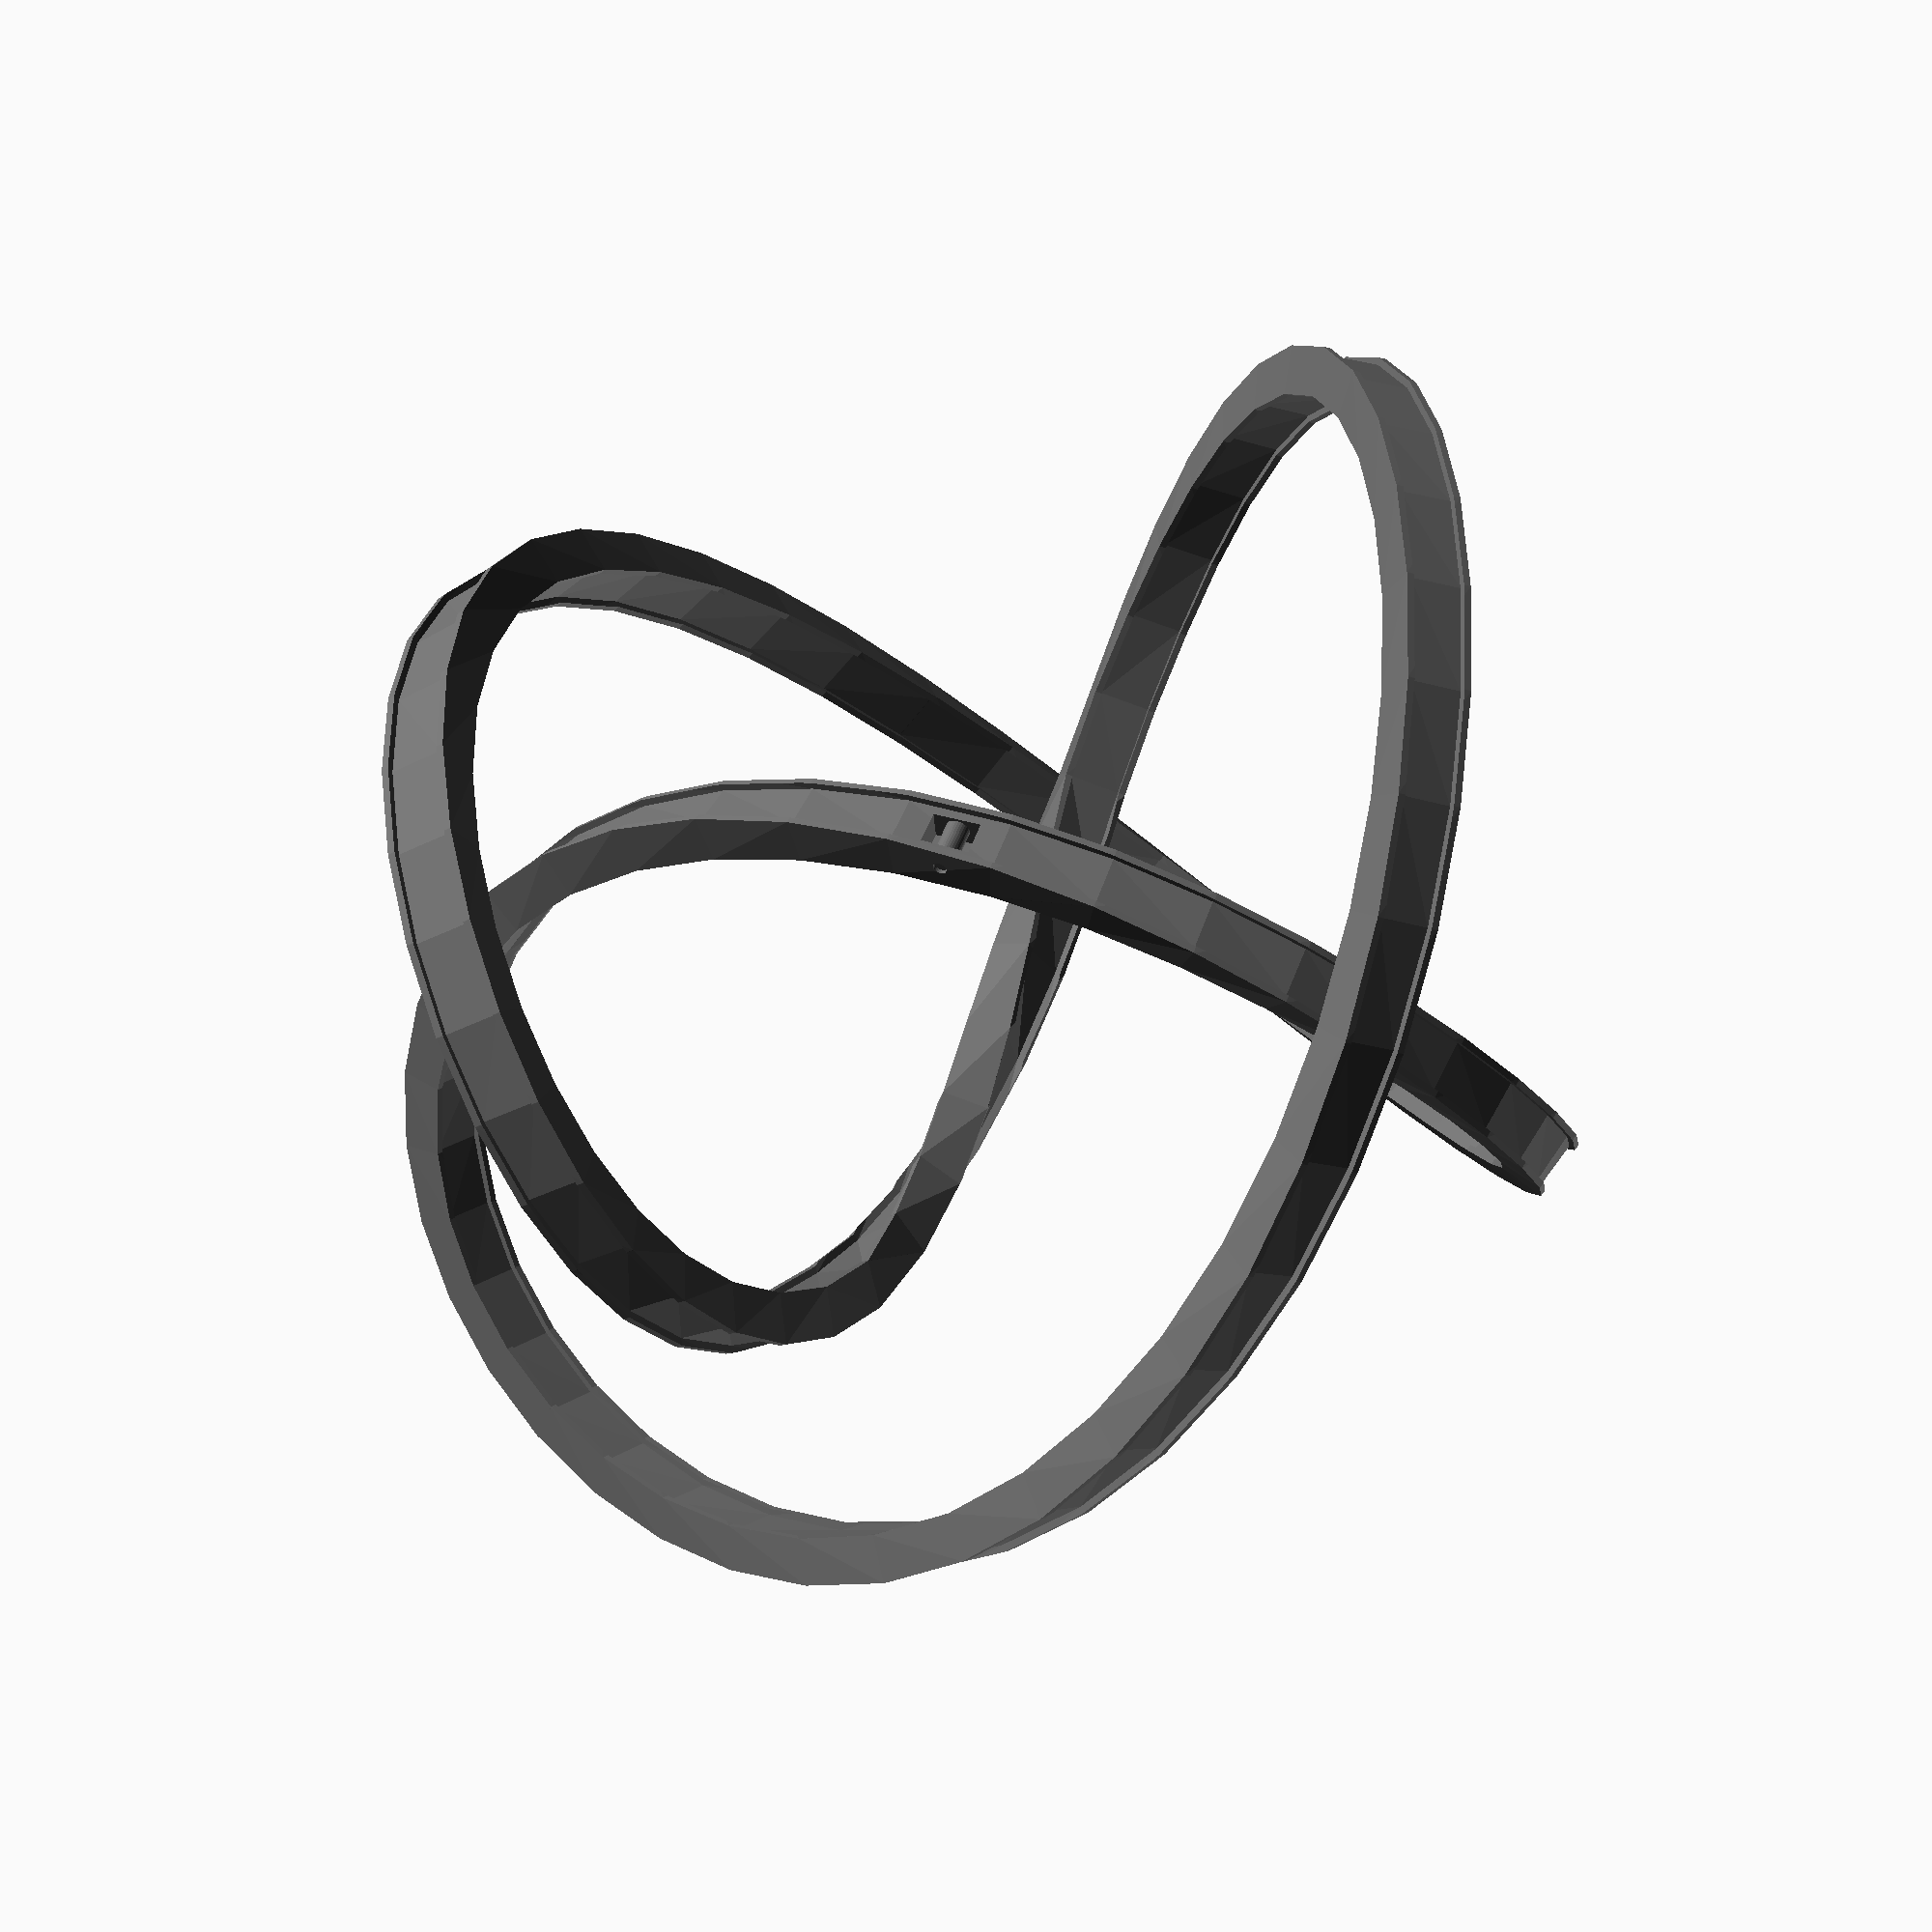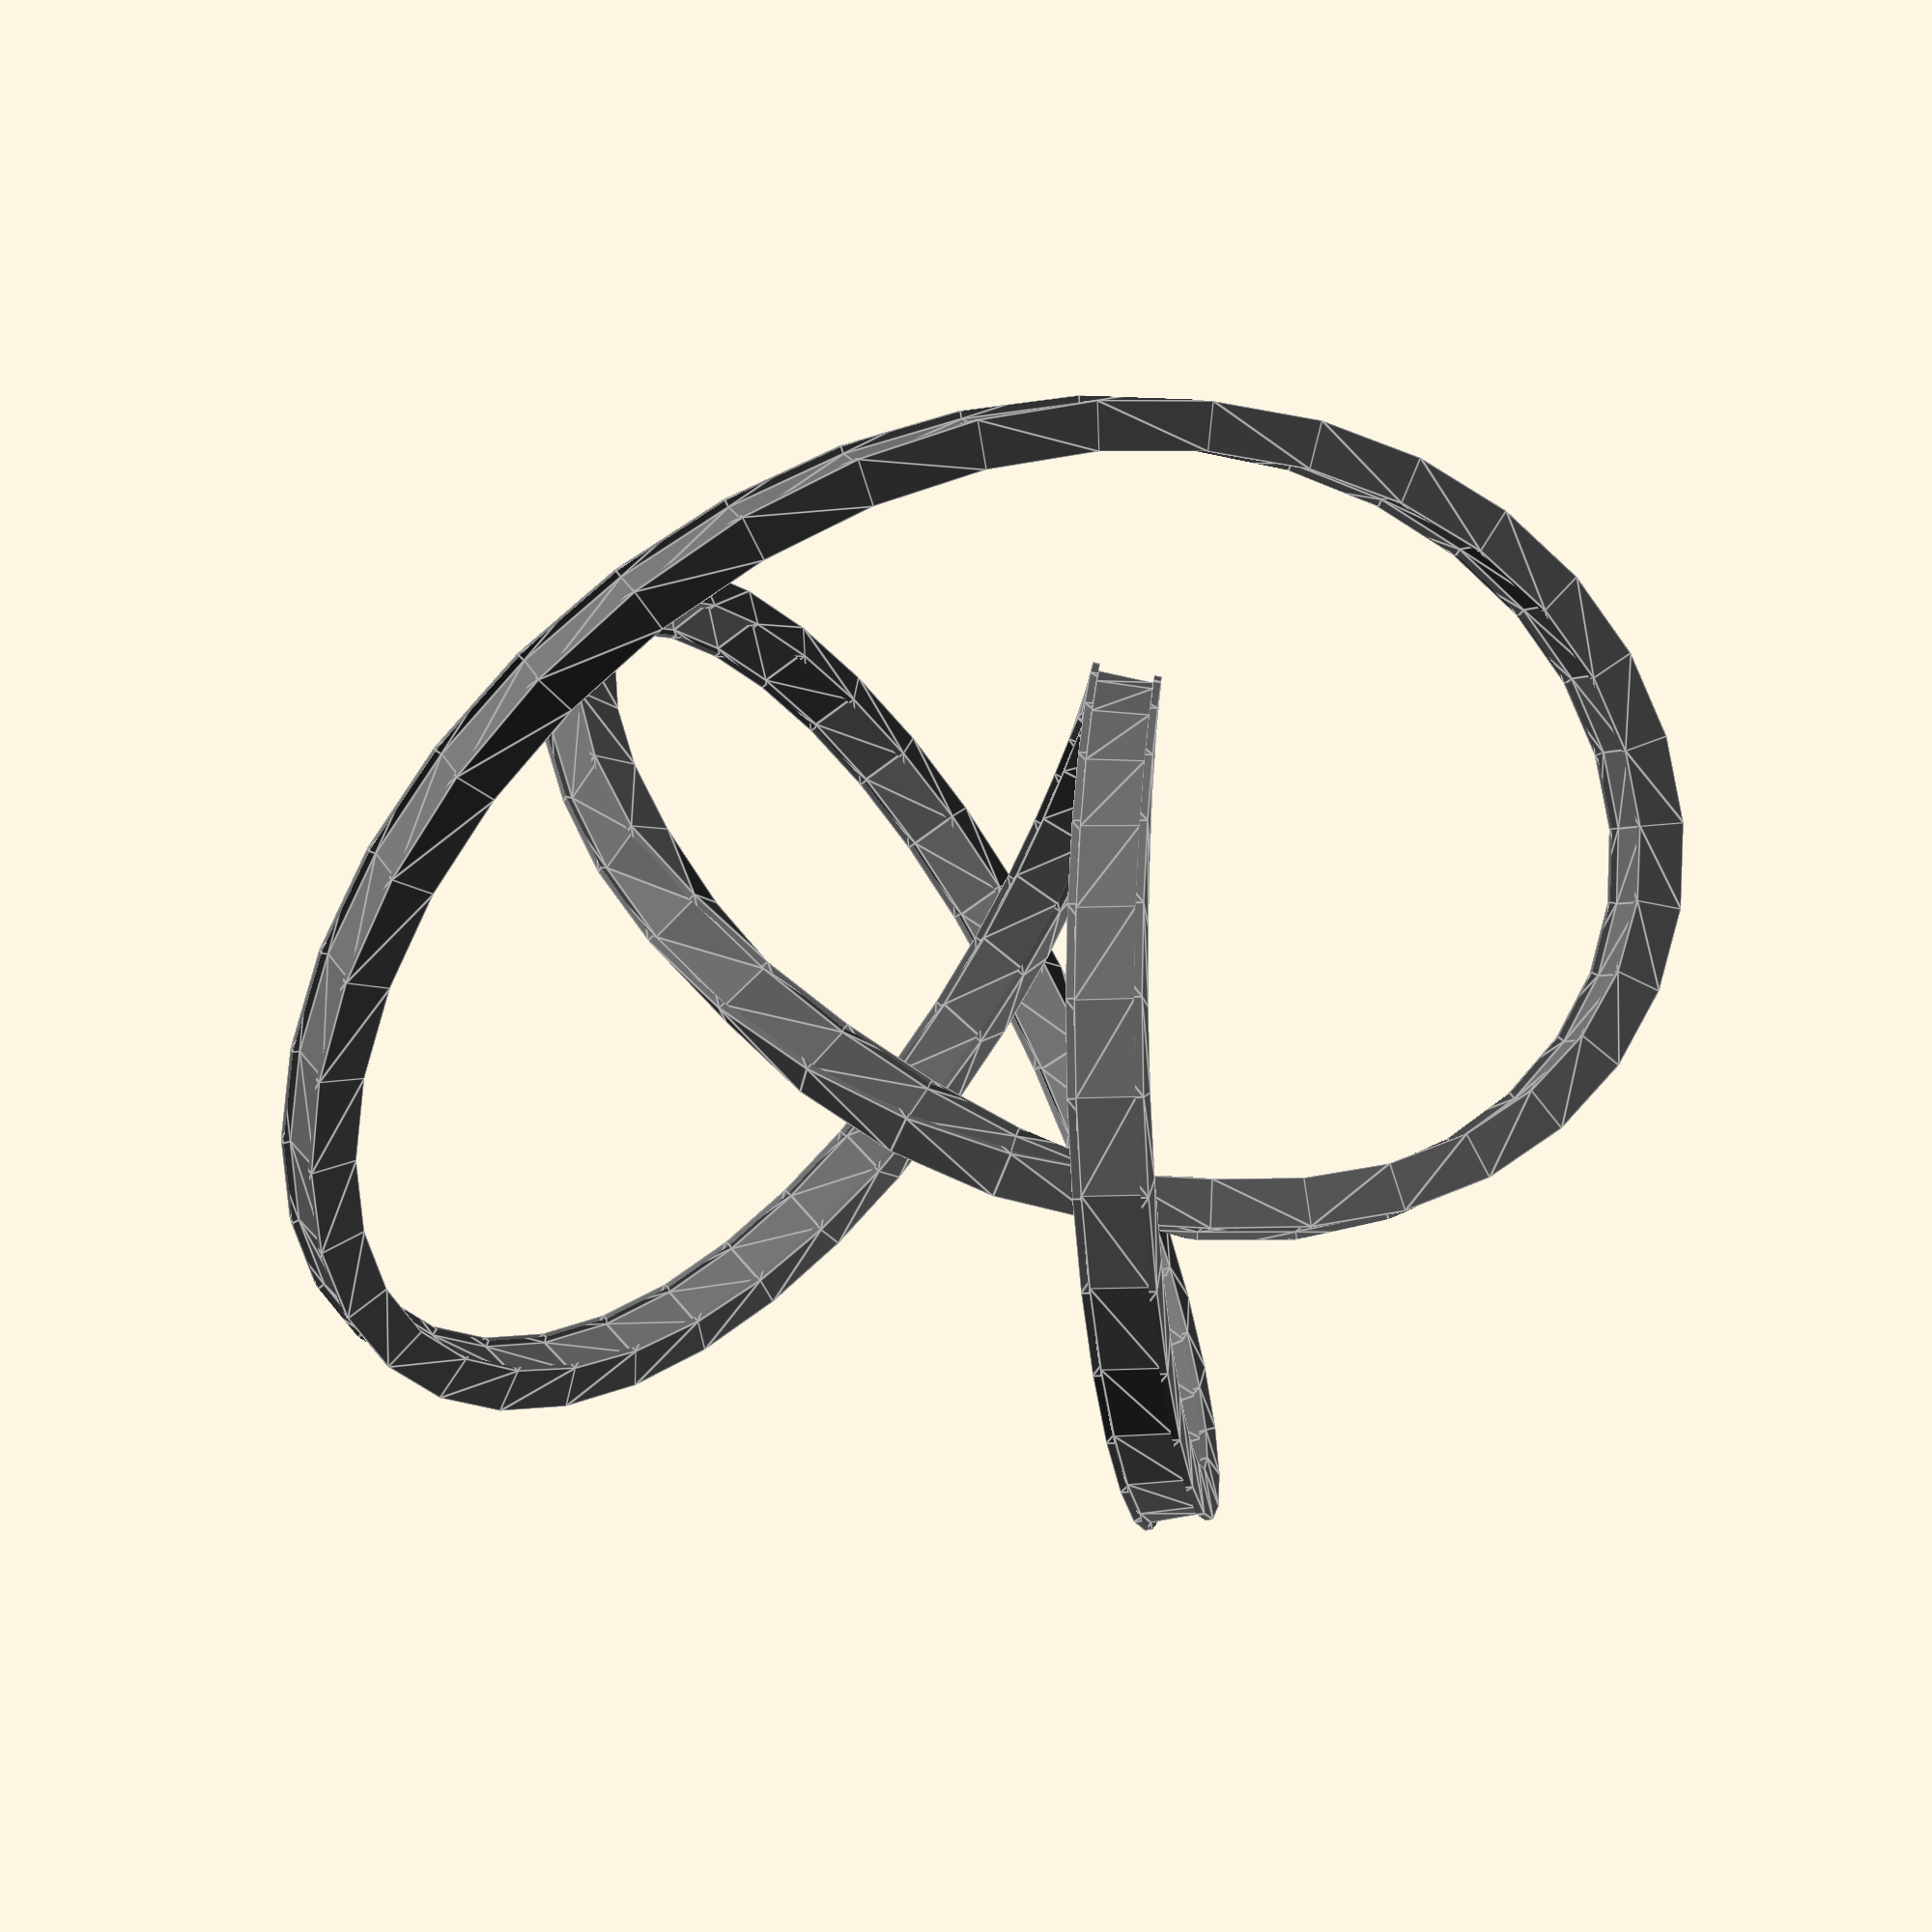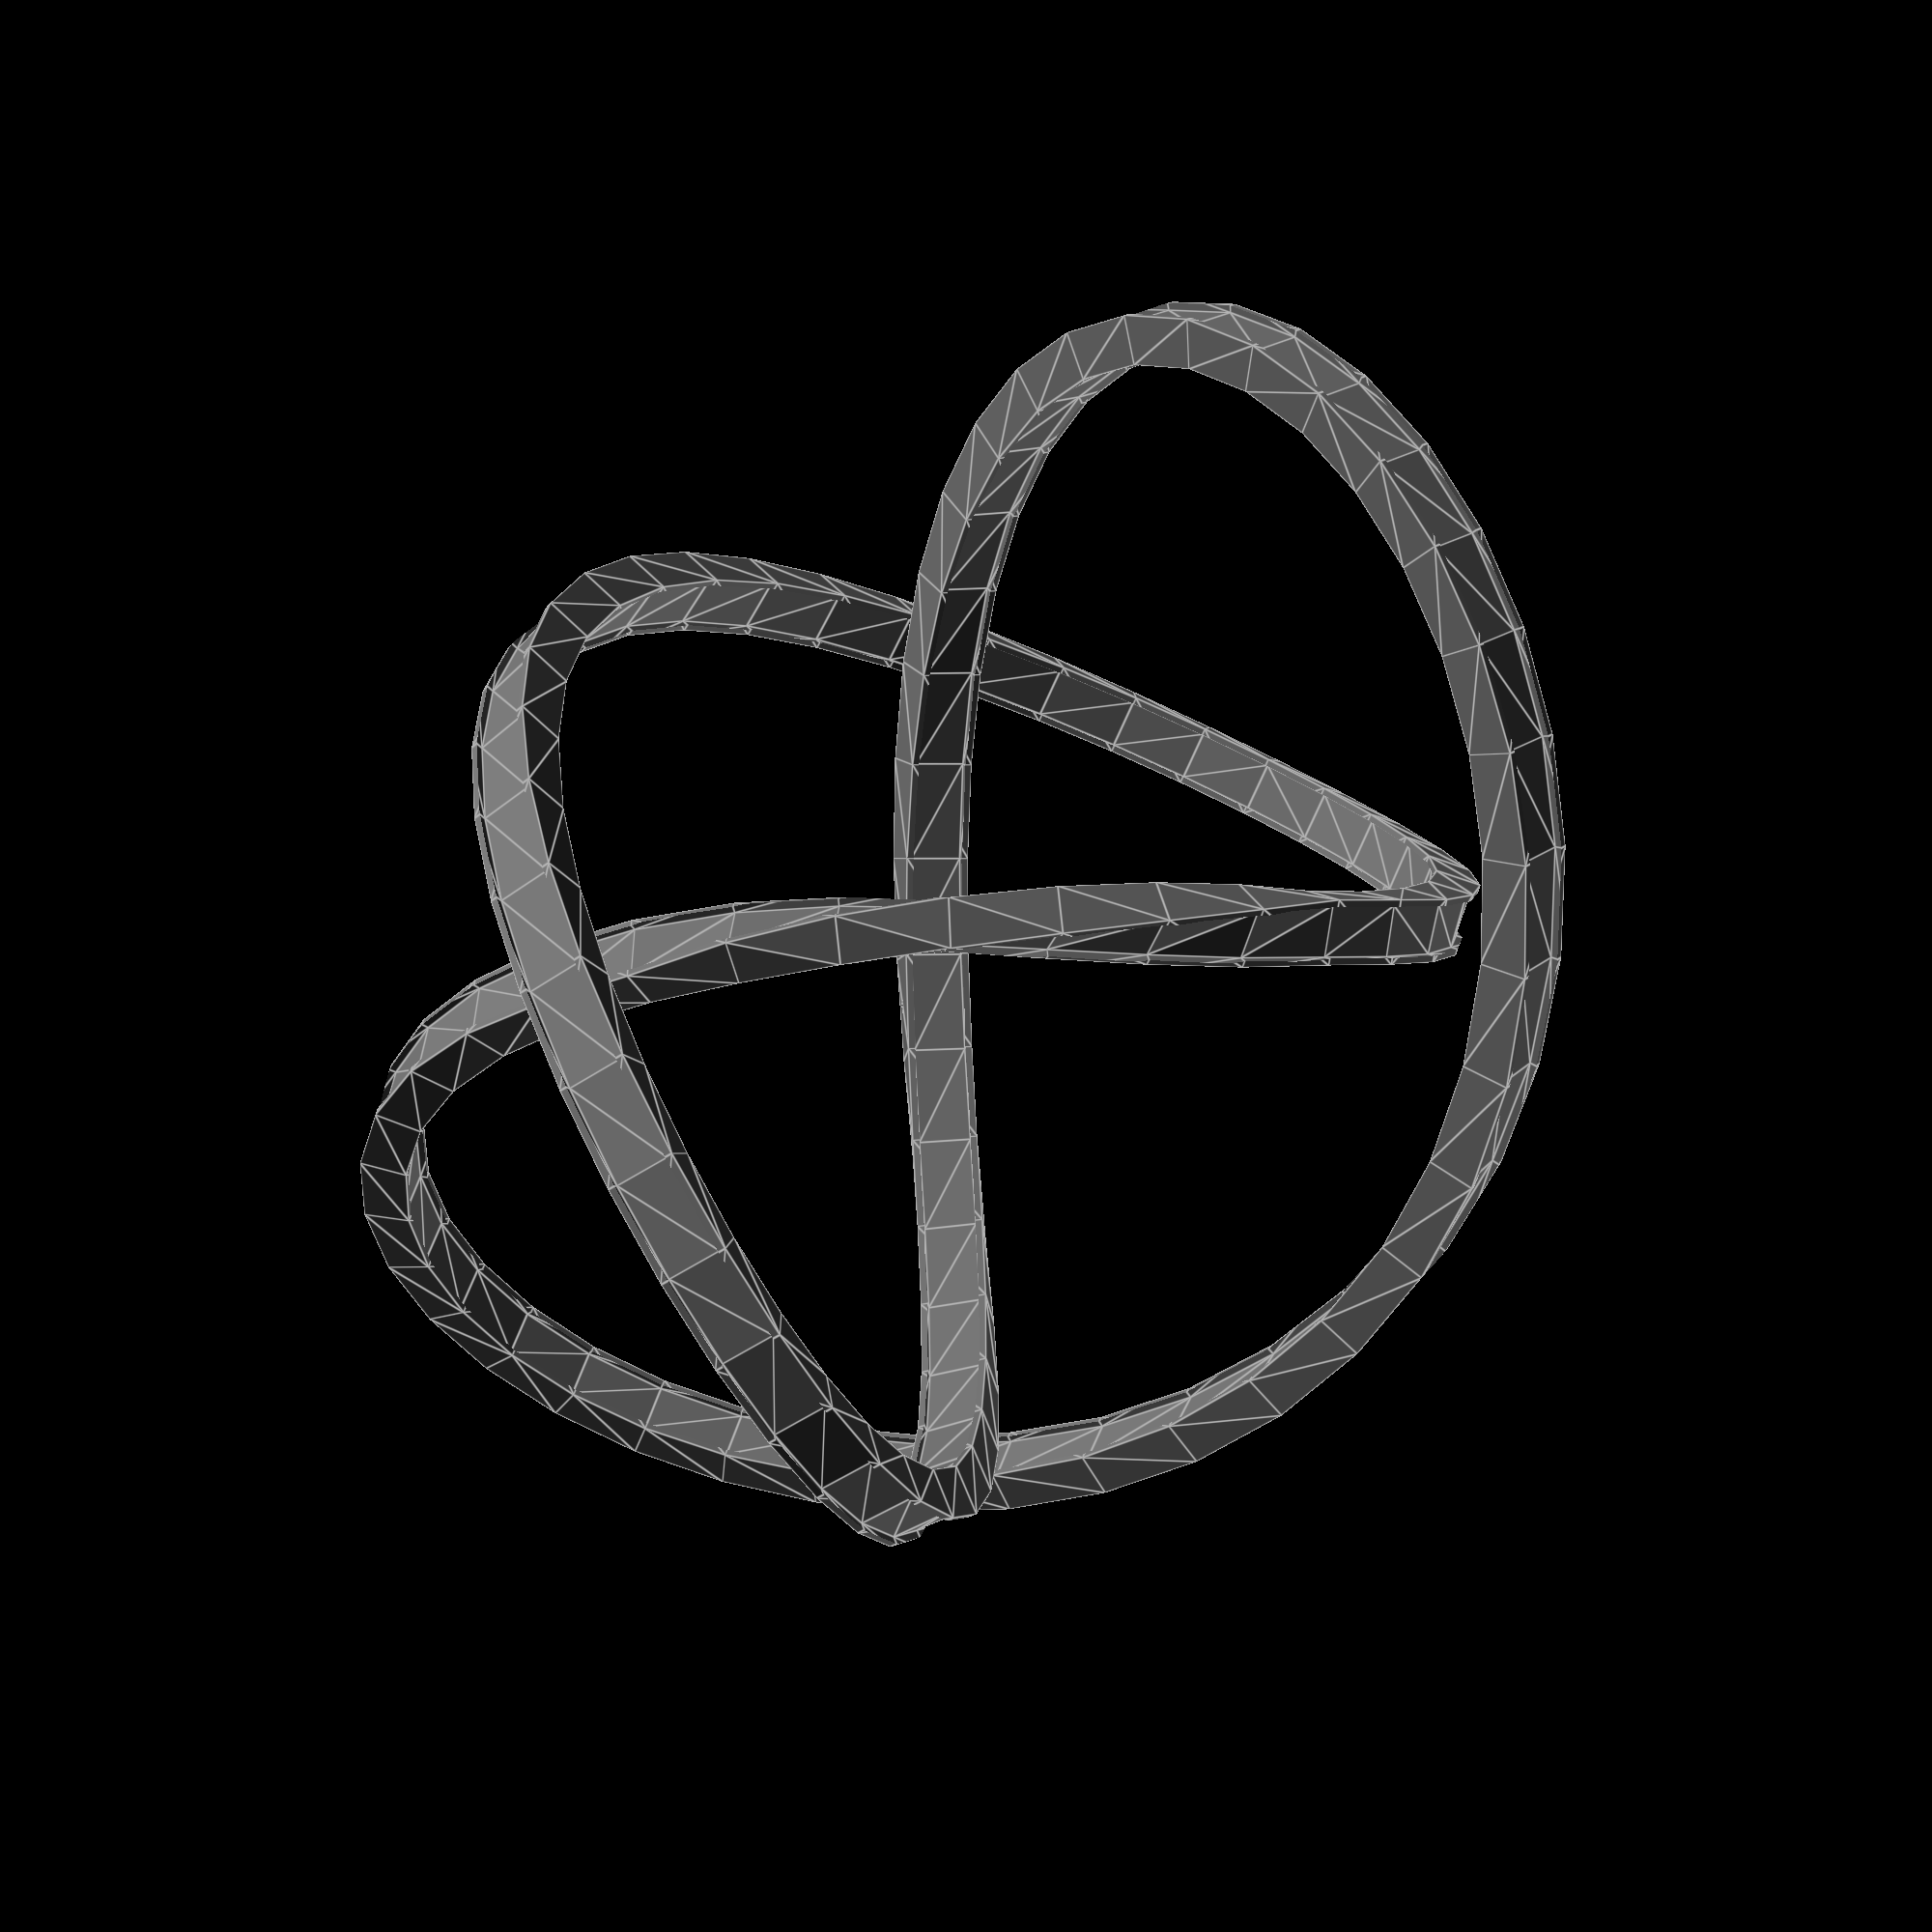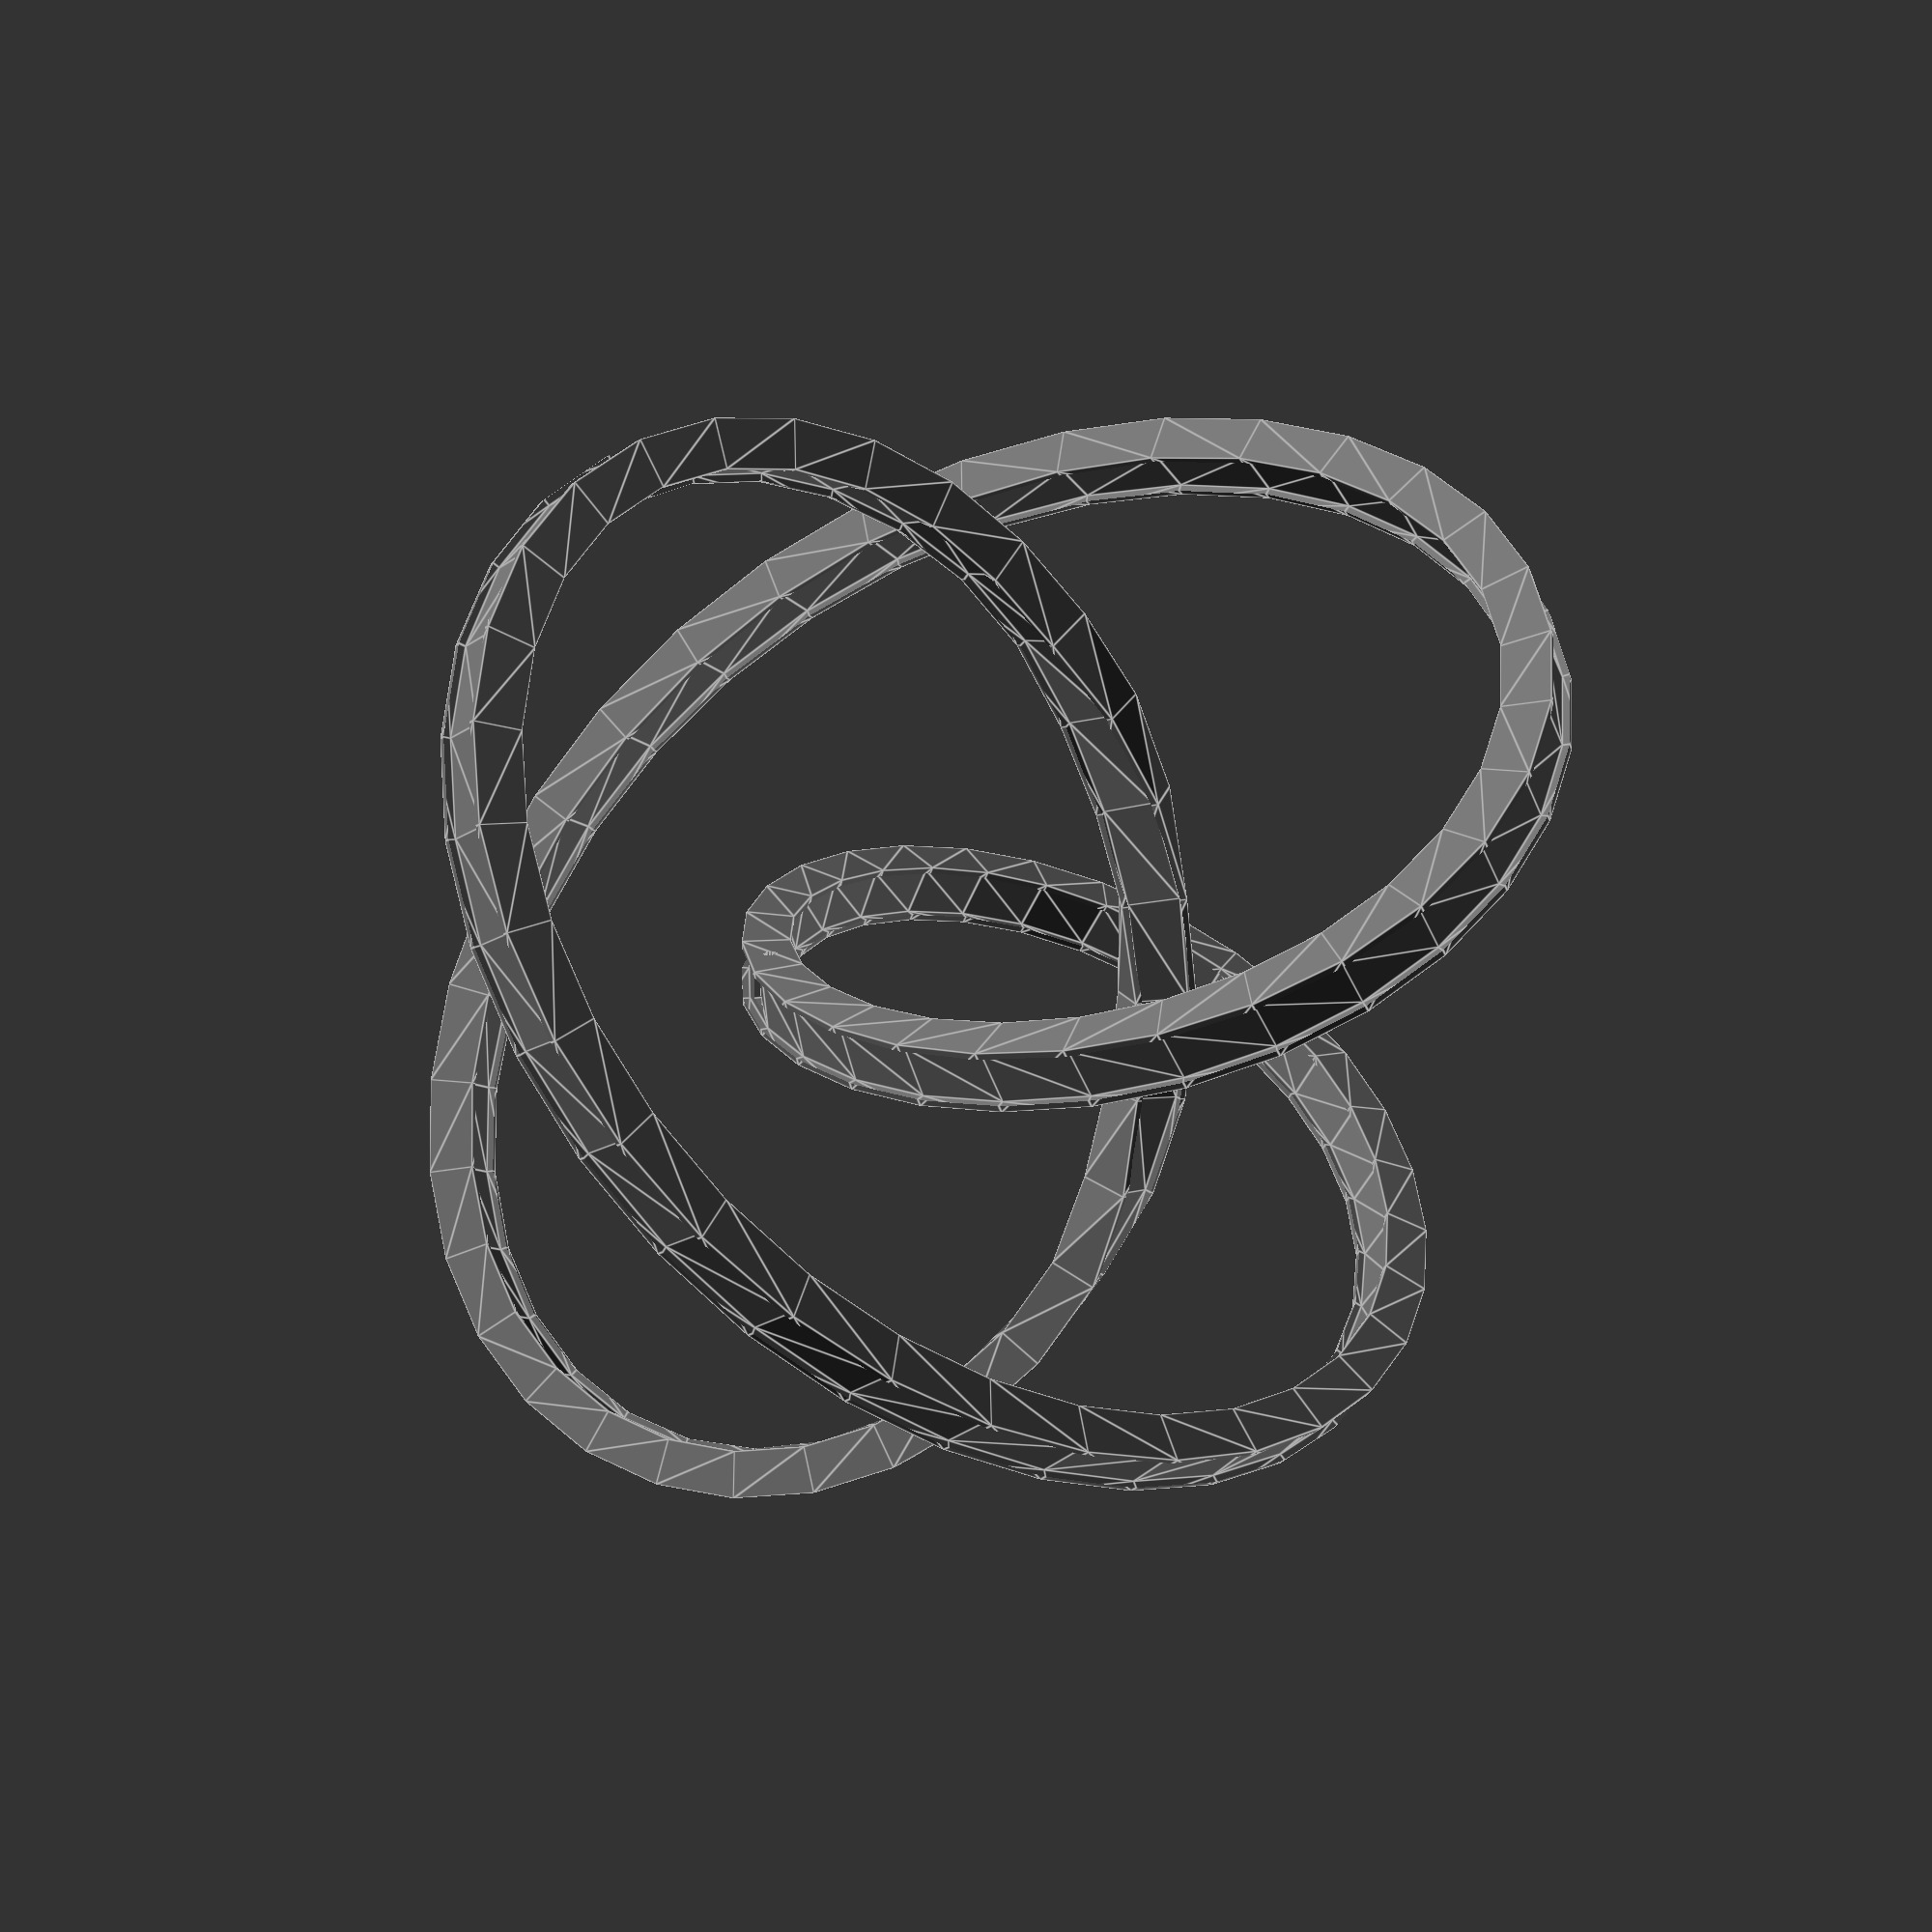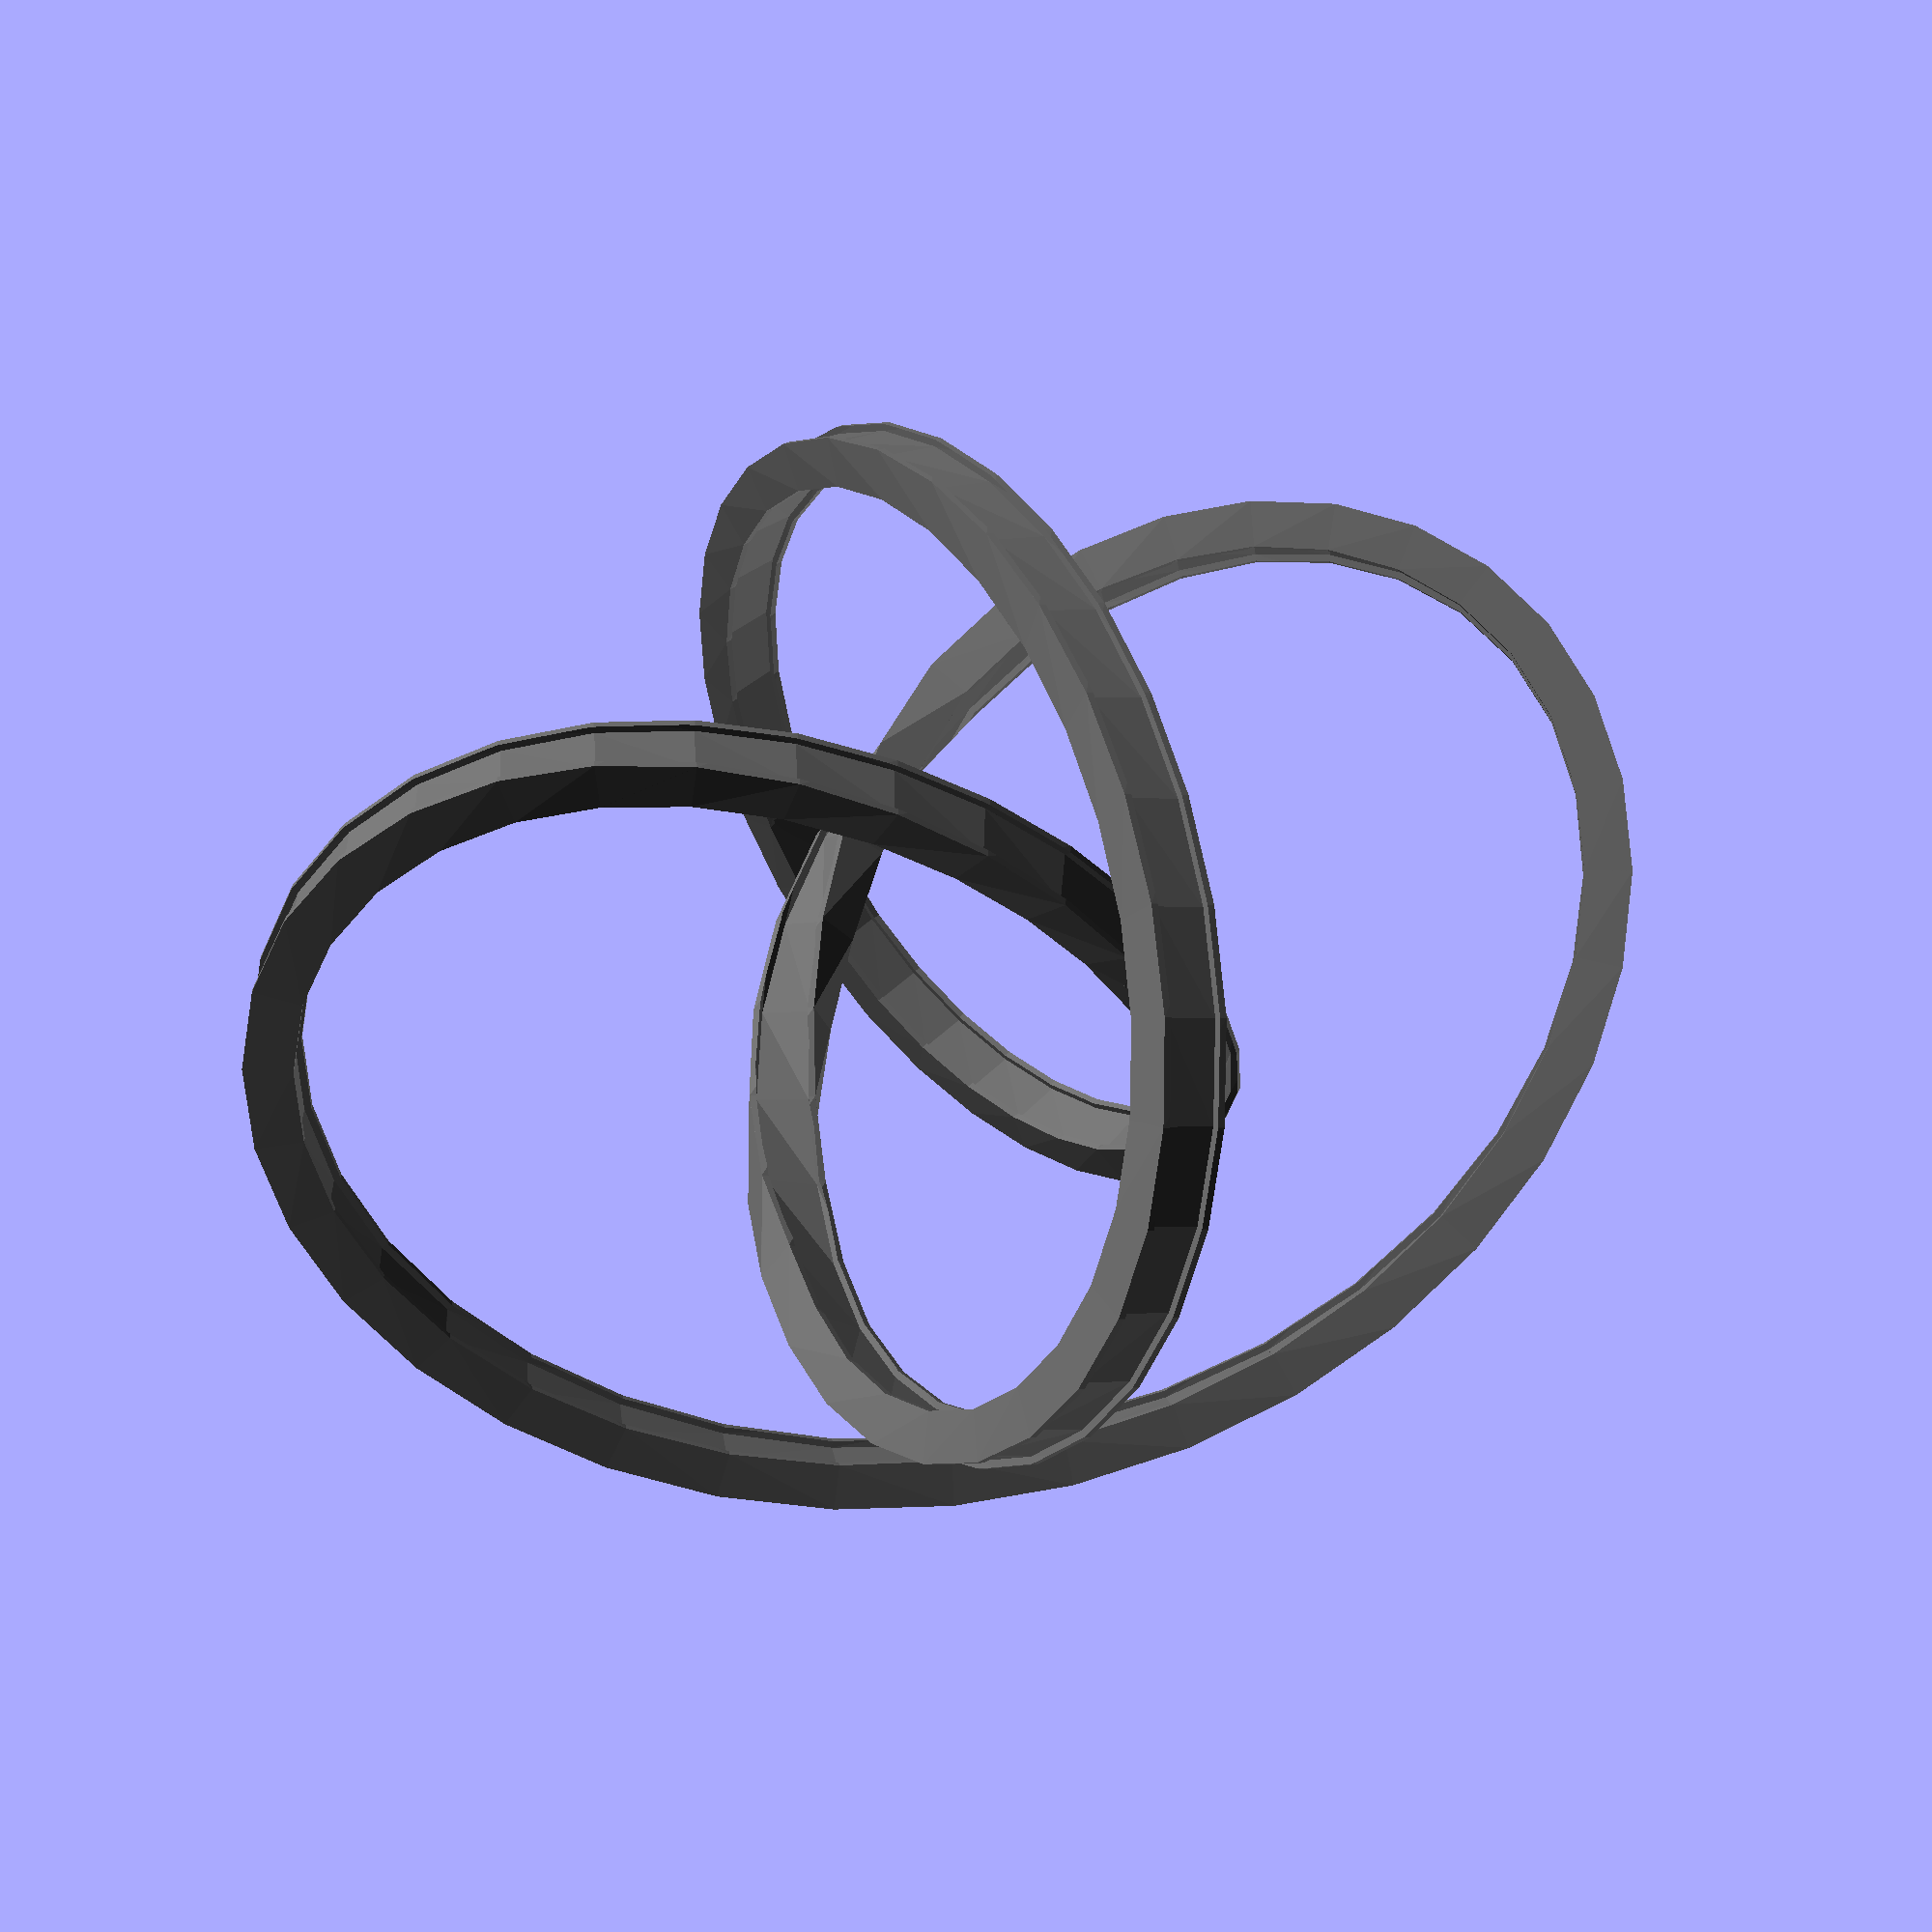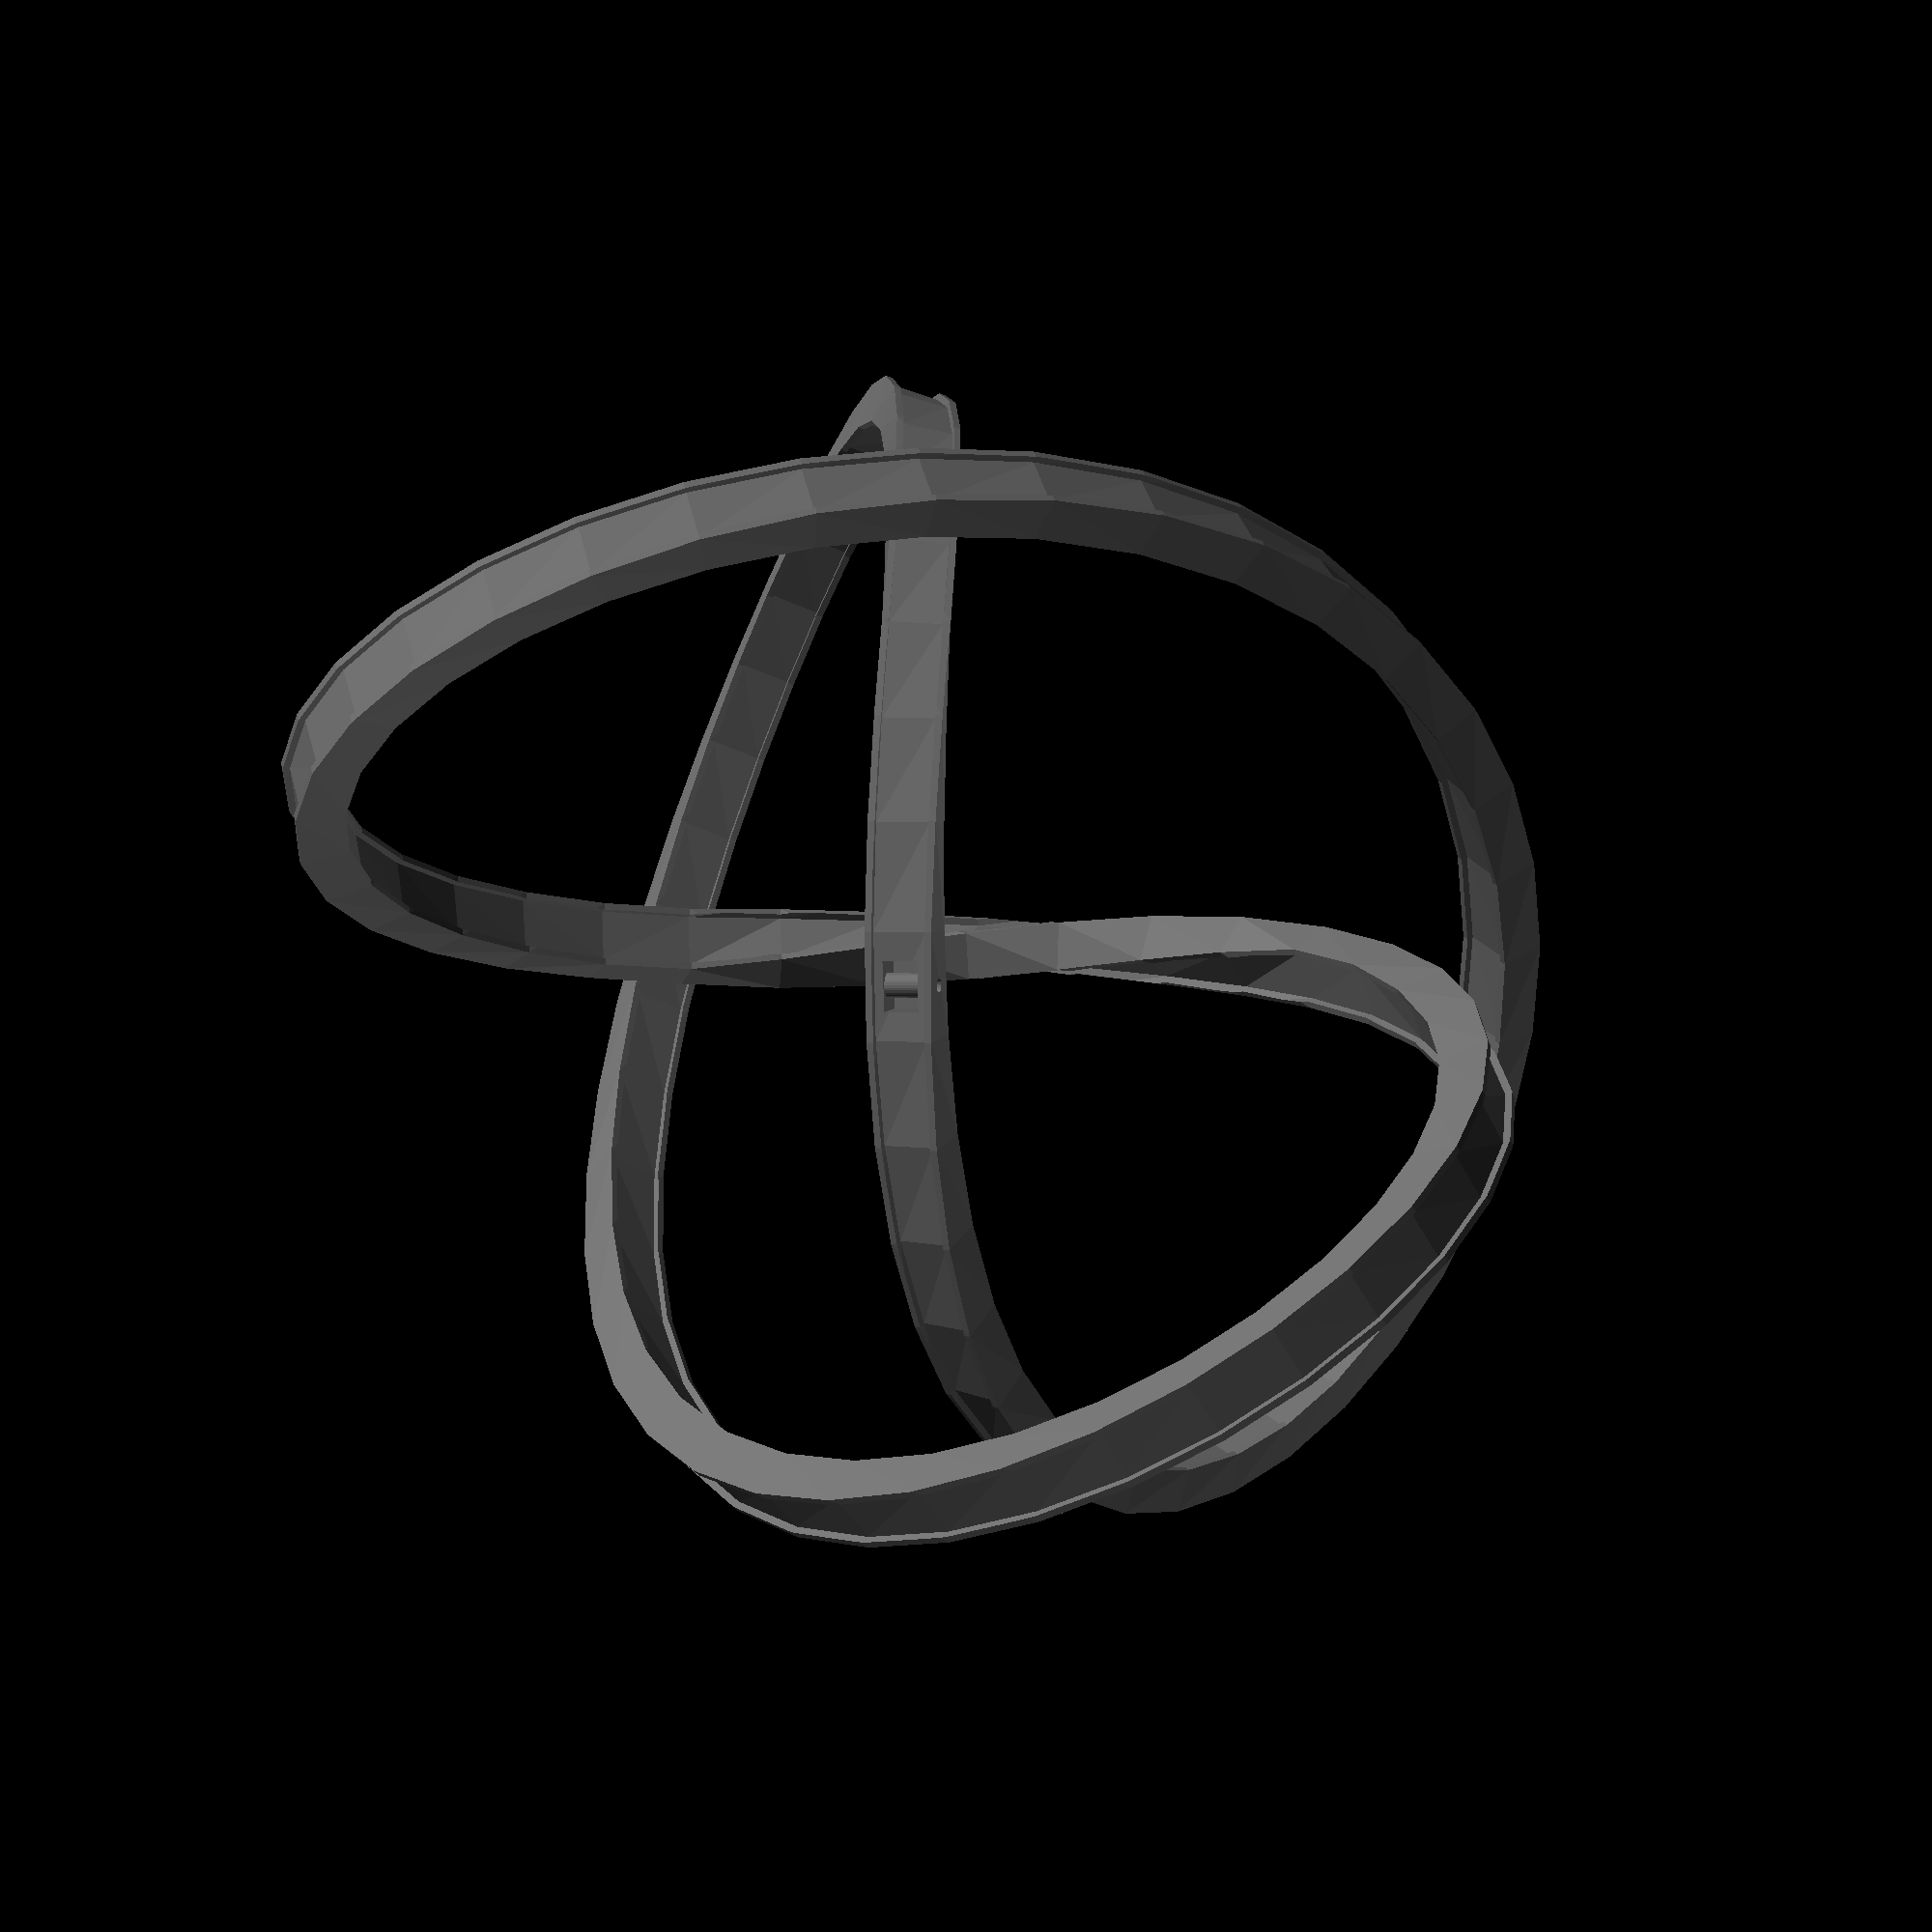
<openscad>
$fs = 0.1;

step = 4;
width = 15;
thickness = 10;
brim = 2;
segment_width = 0.1;
strip_length = 2500;

px = 3;
py = 2;
pz = 3;
cx = 3;
cy = 4;
cz = 2;

function curve(t) = [
    (cx*cos(px*t)+cos(t)),
    (cy*sin(py*t)),
    1.5*(cz*sin(pz*t)+sin(t))
];

function curve_length(i) = 
    i <= 0 ? 0 : norm(curve(i) - curve(i+1)) + curve_length(i-1);
clen = curve_length(360);
echo("Original curve length:", clen);

function f(t) = curve(t)/clen*strip_length;

function f_length(i) = 
    i <= 0 ? 0 : norm(f(i) - f(i+1)) + f_length(i-1);
echo("Mid point length: ", f_length(360));

function speed(t)  = [
    -cx*px*sin(px*t)-sin(t),
    cy*py*cos(py*t),
    1.5*(cz*pz*cos(pz*t)+cos(t))
];

function acceleration(t) = [
    -cx*px*px*cos(px*t) - cos(t),
    -cy*py*py*sin(py*t),
    1.5*(-cz*pz*pz*sin(pz*t) - sin(t))
];


function localx(t) = speed(t)/norm(speed(t));
function centripetal(t) = acceleration(t)-(acceleration(t)*localx(t))*localx(t);
function localy(t) = centripetal(t)/norm(centripetal(t));
function localz(t) = cross(localx(t),localy(t));

function top_loc(t) = f(t) + localz(t)*4;
function top_length(i) = 
    i <= 0 ? 0 : norm(top_loc(i) - top_loc(i+1)) + top_length(i-1);
echo("Top strip length: ",top_length(360));

function bottom_loc(t) = f(t) - localz(t)*4;
function bottom_length(i) = 
    i <= 0 ? 0 : norm(
        bottom_loc(i) - bottom_loc(i+1)
    ) + bottom_length(i-1);
echo("Bottom strip length: ",bottom_length(360));

function matrix(t) = [
    [localx(t)[0],localy(t)[0],localz(t)[0],f(t)[0]],
    [localx(t)[1],localy(t)[1],localz(t)[1],f(t)[1]],
    [localx(t)[2],localy(t)[2],localz(t)[2],f(t)[2]],
    [0,0,0,1]
];

function inverse_matrix(t) = [
    concat(localx(t),[0]),
    concat(localy(t),[0]),
    concat(localz(t),[0]),
    [0,0,0,1]
];


//body(0,180,10);

body(0,360);

//body(45,135,8);
//hanger_cover();
//covers(0,360,8);

//part(3,36,-1,10,1);
//translate([0,width*2,0])
//part(4,36,-1, 10,1);

//translate([0,-width,0])
//part(6,60,0,8,2);
//translate([0,width,0])
//part(1,60,0);
//placed_part(6,60,8);
//placed_part(7,60,8);

//for(i = [0:1:6]) {
//    translate([0,i*width*5,0])
//    part(i,6,0,10);
//}

module hanger_cover() {
        multmatrix(matrix(270)) {
        
        difference() {
            sphere(d=2.5*width);
            sphere(d=2.5*width-2);
            mirror([1,0,0])
            rotate([0,0,-25])
            translate([7,-2*width,-2*width])
            cube(4*width);
            rotate([0,0,-25])
            translate([7,-2*width,-2*width])
            cube(4*width);
            
        }
        difference() {
            cylinder(h=2.5*width, d=4, center=true);
            cube(width+2,center=true);
        }
        
    }
}

module placed_part(id, count) {
    begin = 360/count * id;
    middle = begin + 180/count;
    end = begin + 360/count;
    
    body(begin,end);
}

module part(id, count, stick_to) {
    begin = 360/count * id;
    middle = begin + 180/count;
    end = begin + 360/count;
    
    stick_point = middle + stick_to * 180/count;
    
    rotate([0,0,0])
    multmatrix(inverse_matrix(stick_point))
    translate(-f(stick_point))
    placed_part(id,count);
}

module body(begin, end) {
    color("DimGray"){
        difference() {
            extrude(begin,end)     
            cube(size = [segment_width,thickness+brim*2,width+4], center=true);
                    
            extrude(begin-step,end+step)     
            translate([0,(thickness+brim*2+2)/2,0])
            cube(size = [segment_width,brim*2+2,width], center=true);
            
            extrude(begin-step,end+step)     
            translate([0,-(thickness+brim*2+2)/2,0])
            cube(size = [segment_width,brim*2+2,width], center=true);
            
            multmatrix(matrix(270)) 
            difference() {
                cube([14,10,10], center=true);
                cylinder(h=12,r=3.5, center= true);
            }
            hanger_cover();
        }
    }
    
}

module cover(m, begin, end) {
    extrude(begin,end) 
    mirror([0,m,0])
    translate([0,-thickness/2,0])
    arc(width/2,segment_width,8);
}

module covers(begin,end) {
    color("white") {
        cover(0, begin, end);
        cover(1, begin, end);
    }
}



module arc(r,h,fn) {
    rotate(a=[90,0,90]){
        difference(){
            cylinder($fn=fn,h=h,r=r, center=true);
            translate([(r+2)/2,0,0])
            cube([r+2,r*2+2,h+2],center =true);
        }
    }
}

function twist(a) = -min(1,max(0,(a-75)/30))*180;

module extrude(begin,end) {
    union() {
        for(a = [begin:step:end-step]) {
            hull() {
                multmatrix(matrix(a))
                rotate([twist(a),0,0])
                children();
                
                multmatrix(matrix(a+step))
                rotate([twist(a+step),0,0])
                children();
            }
        }
    }
}







</openscad>
<views>
elev=37.7 azim=245.2 roll=4.0 proj=p view=solid
elev=135.7 azim=297.7 roll=330.4 proj=p view=edges
elev=192.3 azim=318.2 roll=9.5 proj=p view=edges
elev=148.1 azim=29.0 roll=101.2 proj=p view=edges
elev=185.5 azim=68.2 roll=238.9 proj=p view=solid
elev=354.3 azim=133.4 roll=17.3 proj=p view=solid
</views>
